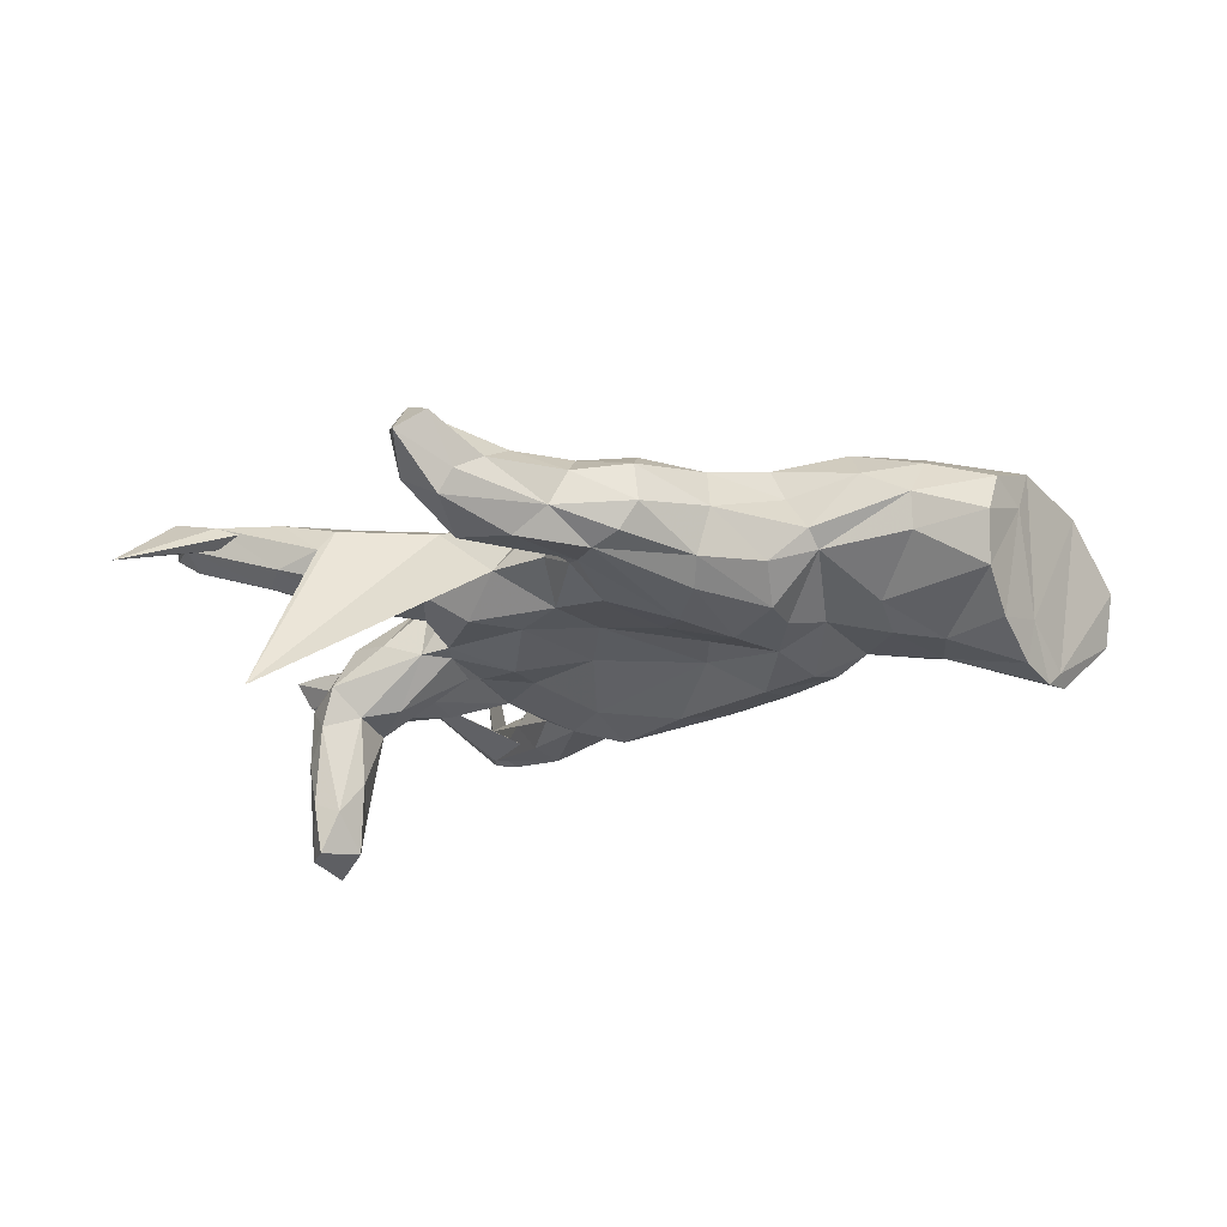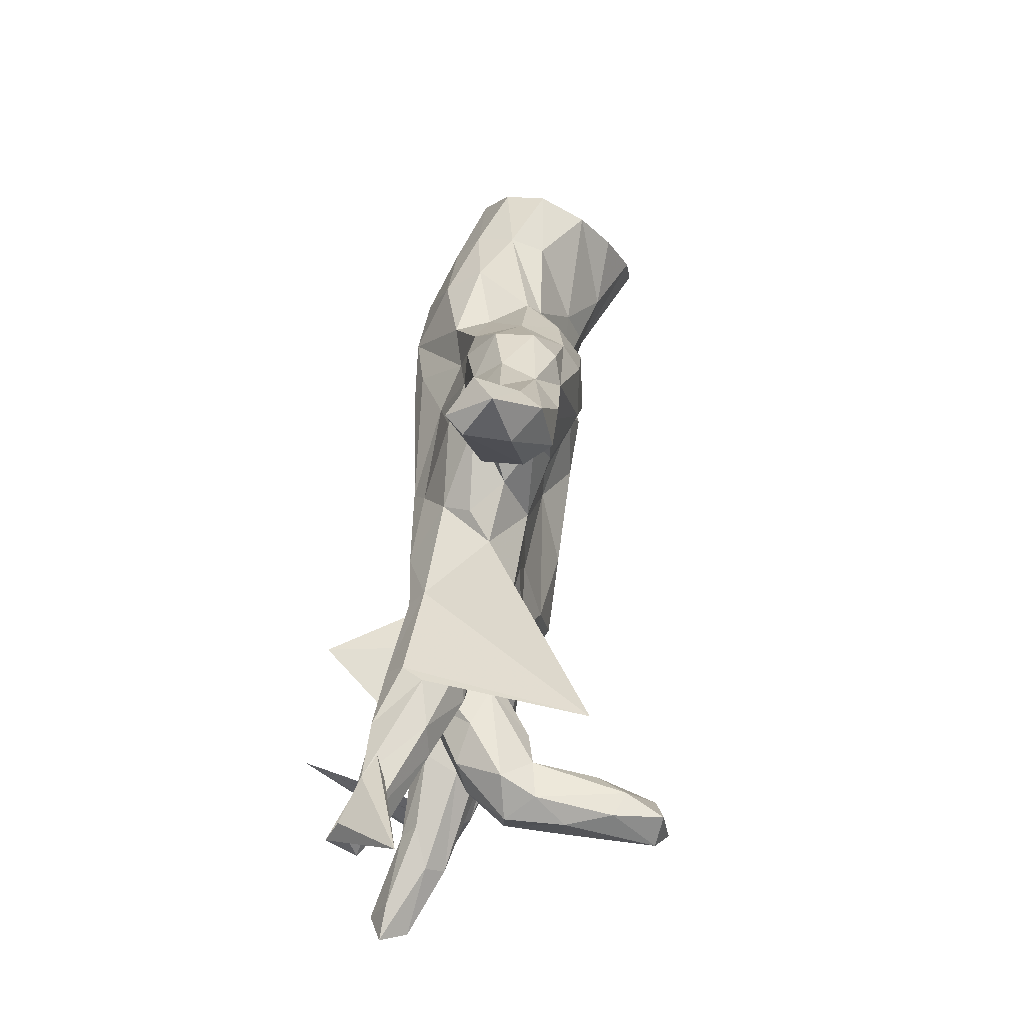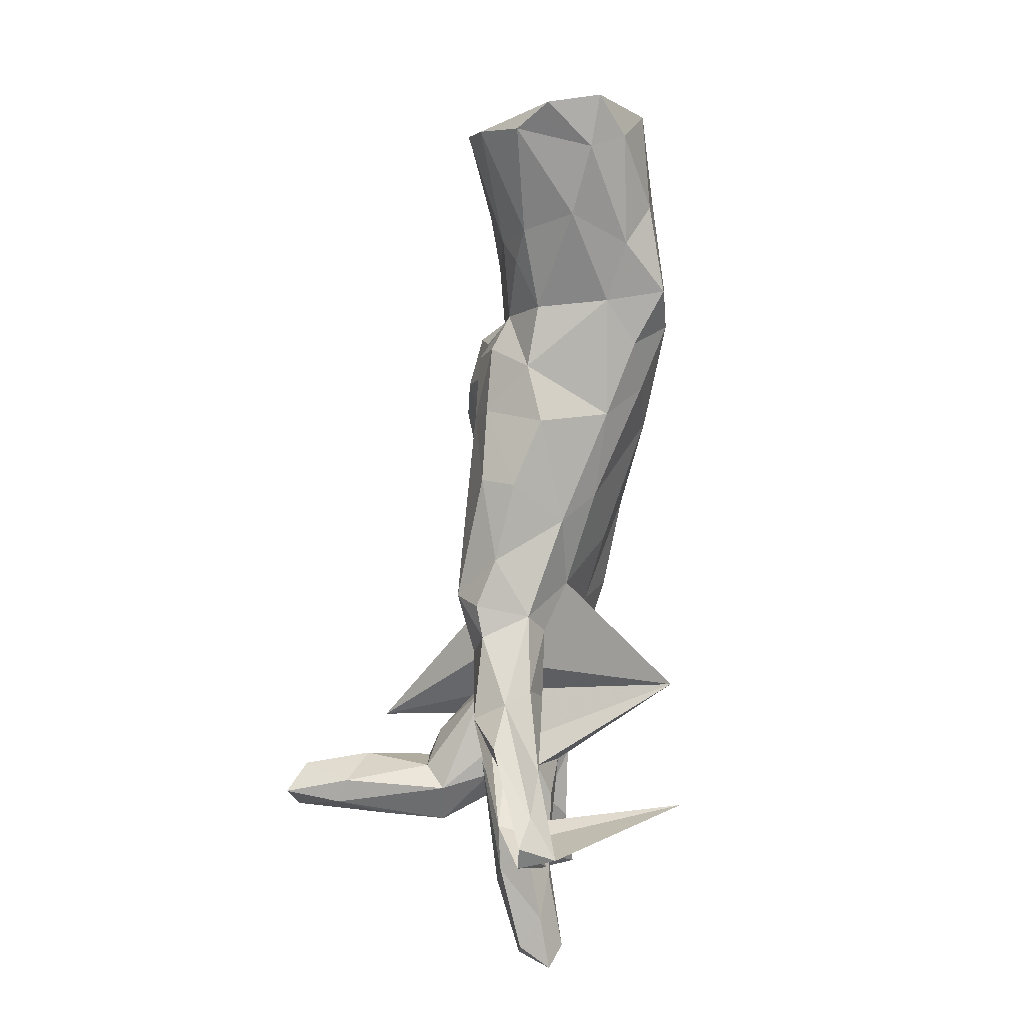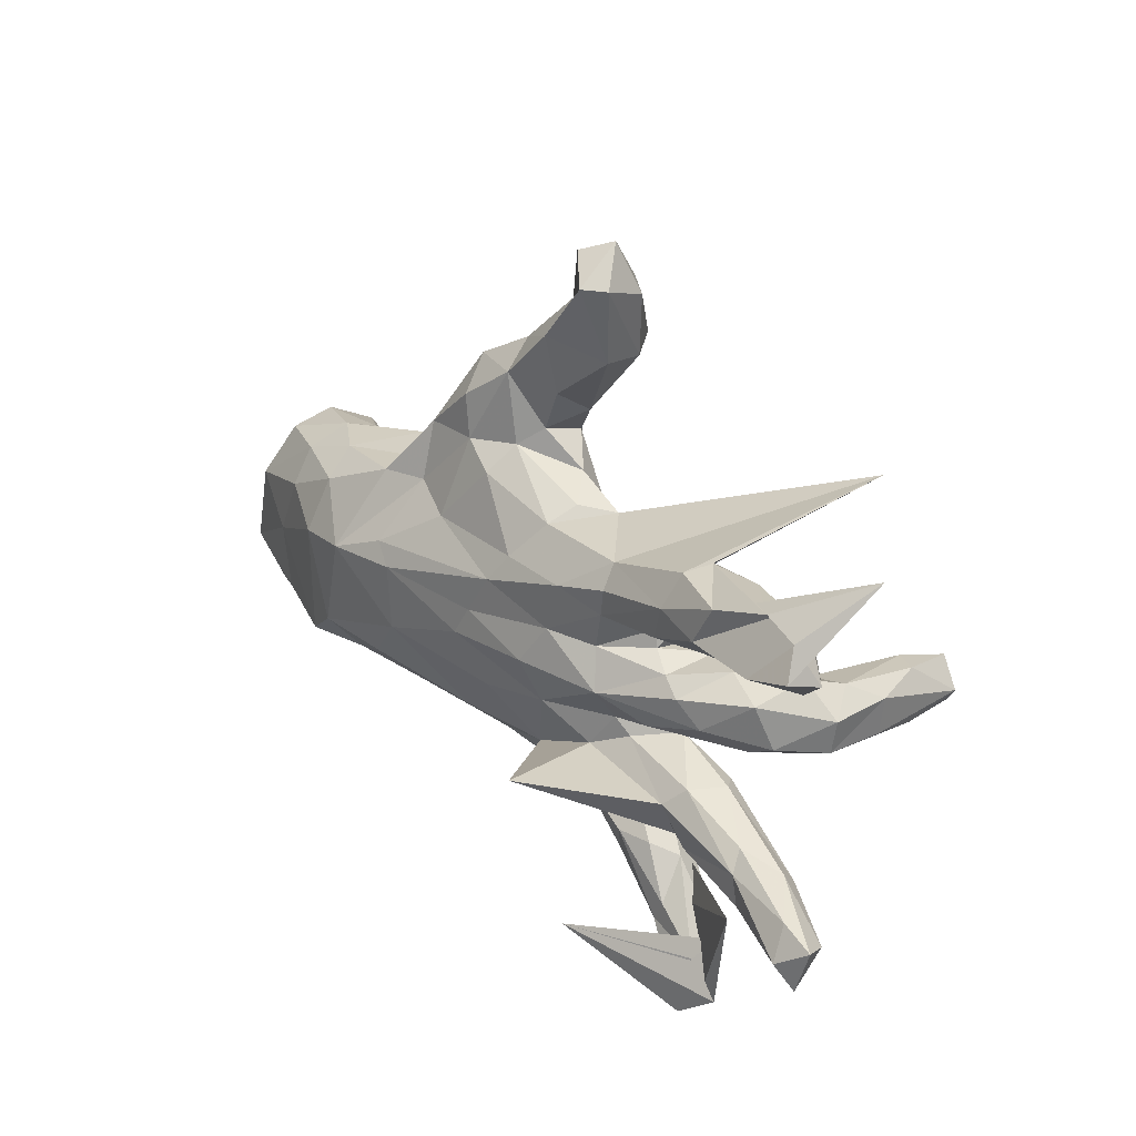
<metadata>
{"format":"obj","ext":"obj","renderer":"f3d","projection":"perspective","resolution":1024,"background":"white","views":[{"elev":-29.7,"azim":-160.4,"up":"+Z"},{"elev":61.3,"azim":97.0,"up":"+Y"},{"elev":-76.8,"azim":-97.3,"up":"+Y"},{"elev":26.5,"azim":50.2,"up":"+Y"}]}
</metadata>
<code>
v 0.8281 -0.2816 0.1282
v 0.7944 0.198 0.1394
v 0.8029 -0.3037 0.07534
v 0.8009 -0.3679 0.1342
v 0.8033 0.3031 0.1752
v 0.7708 -0.3191 0.1563
v 0.7782 0.2418 0.0969
v 0.8344 0.2298 0.1409
v 0.8177 0.2454 0.1997
v 0.7135 0.3096 0.1462
v 0.7715 -0.3505 0.0729
v 0.7595 -0.2575 0.1228
v 0.8744 0.4002 0.05698
v 0.6926 0.1927 0.1667
v 0.7795 0.2986 0.1177
v 0.6314 -0.3109 0.01656
v 0.7081 -0.35 0.1049
v 0.6493 0.1696 0.1181
v 0.6345 -0.2949 0.1124
v 0.6221 0.1714 0.06126
v 0.6434 -0.008828 -0.1042
v 0.6855 -0.2294 0.05265
v 0.5029 0.2935 0.06573
v 0.5923 0.271 0.1486
v 0.6418 -0.005183 -0.2221
v 0.6342 -0.07737 -0.2192
v 0.6743 -0.2634 0.01553
v 0.5756 -0.06354 -0.02068
v 0.6456 -0.052 -0.4015
v 0.6063 -0.2027 0.08102
v 0.5686 -0.3201 0.05939
v 0.5495 0.01722 0.00169
v 0.5488 0.1953 0.1515
v 0.6326 -0.07358 -0.1023
v 0.6177 0.01355 -0.3138
v 0.6053 -0.0972 -0.4277
v 0.6129 -0.1019 -0.3196
v 0.5362 0.1673 0.01727
v 0.6044 0.03003 -0.1602
v 0.5644 -0.1035 -0.3087
v 0.605 0.000866 -0.4118
v 0.4612 0.2181 0.1424
v 0.6263 0.2342 0.0371
v 0.6212 -0.2385 0.1107
v 0.4502 -0.3238 0.3456
v 0.5674 0.009971 -0.3357
v 0.4979 0.2065 -0.009976
v 0.5555 -0.1068 -0.1123
v 0.5309 -0.01697 -0.274
v 0.5765 0.052 -0.08935
v 0.5895 0.2829 0.04537
v 0.5525 -0.06204 -0.3956
v 0.5062 -0.6051 0.03396
v 0.4815 -0.6079 0.09977
v 0.479 -0.5092 0.06648
v 0.4889 -0.2838 -0.008243
v 0.529 0.01646 -0.1469
v 0.5224 -0.07192 -0.1495
v 0.4265 0.004702 0.07134
v 0.4755 0.2791 0.1075
v 0.4749 0.0488 -0.01643
v 0.4659 -0.04753 0.05004
v 0.4336 -0.1888 0.1065
v 0.3962 0.04304 -0.04757
v 0.4676 -0.5069 -0.006829
v 0.5182 -0.09389 -0.02137
v 0.5163 0.139 0.09211
v 0.4373 0.1516 0.1341
v 0.3577 0.1152 -0.01934
v 0.501 -0.1587 0.01117
v 0.4845 -0.2586 0.0983
v 0.4638 -0.6183 0.03059
v 0.4156 -0.5797 0.04574
v 0.6046 -0.3406 0.1037
v 0.4242 -0.2711 0.06341
v 0.4408 0.2494 0.001902
v 0.4633 -0.1744 -0.03107
v 0.366 -0.375 -0.004858
v 0.4616 -0.01345 -0.1311
v 0.3575 -0.07577 0.07693
v 0.4492 -0.225 -0.04294
v 0.348 0.01033 -0.04735
v 0.4691 -0.1536 0.07905
v 0.3445 -0.06567 -0.05418
v 0.3887 -0.2641 0.007162
v 0.3835 -0.447 0.05351
v 0.3251 0.2053 -0.02008
v 0.3396 0.04505 -0.04451
v 0.4037 0.1098 0.007845
v 0.295 0.1804 0.1245
v 0.5787 0.3878 -0.2526
v 0.3381 0.05705 0.03654
v 0.2945 -0.4204 -0.07574
v 0.2782 0.1237 0.1156
v 0.3892 0.03392 0.06251
v 0.2806 -0.02354 0.1305
v 0.3224 -0.3533 0.03354
v 0.3264 -0.08946 -0.04638
v 0.3623 -0.4866 0.05443
v 0.3152 -0.2026 -0.04562
v 0.3642 -0.117 -0.007577
v 0.2664 -0.1009 0.06881
v 0.3318 0.09114 0.0336
v 0.2574 -0.3504 0.04985
v 0.3226 -0.4984 -0.03412
v 0.2248 -0.01065 -0.08832
v 0.2663 -0.2825 -0.05454
v 0.2261 -0.2647 -0.007784
v 0.2521 -0.4461 -0.02215
v 0.2953 -0.1315 0.05883
v 0.1713 0.2408 -0.01688
v 0.2144 -0.08602 -0.07627
v 0.247 0.169 -0.07073
v 0.2891 -0.239 -0.02659
v 0.267 -0.138 0.3132
v 0.2885 0.2235 0.09467
v 0.2507 0.04745 0.1021
v 0.3243 -0.3696 -0.06491
v 0.161 0.117 -0.07622
v 0.2299 -0.412 0.02259
v 0.2071 -0.2817 -0.08802
v 0.1201 -0.1113 0.1205
v 0.09516 0.2226 0.08363
v 0.2193 -0.1677 0.08954
v 0.1887 0.1542 0.14
v 0.1878 0.6674 0.02452
v 0.1544 0.5217 -0.003311
v 0.1756 0.6408 -0.0613
v 0.1563 -0.3478 -0.07742
v 0.1564 0.05582 0.1373
v 0.1492 0.5168 -0.08002
v 0.07706 -0.038 -0.07646
v 0.154 0.6713 0.06044
v 0.1485 0.737 -0.02431
v 0.1053 -0.0212 0.1603
v 0.09566 0.7162 0.01614
v 0.01853 0.54 0.02491
v 0.1148 0.5393 -0.1301
v 0.04343 0.3864 -0.0585
v 0.1169 -0.169 -0.1162
v -0.0148 -0.1295 0.1397
v 0.1428 -0.2958 0.03959
v 0.1007 -0.3347 -0.09611
v 0.07047 0.1798 -0.08096
v 0.1027 0.6459 -0.108
v 0.02584 0.06979 -0.07196
v 0.1124 0.2498 0.02884
v 0.0385 0.605 -0.02261
v 0.0561 0.2789 -0.03242
v -0.03658 0.02542 0.1647
v 0.1078 -0.3362 0.00395
v 0.07466 0.6509 -0.06477
v -0.01019 0.3246 -0.0832
v 0.04366 0.1541 0.1316
v -0.00768 0.3505 0.003401
v -0.06941 -0.03107 0.1713
v -0.04584 0.3165 0.04014
v 0.05753 -0.2421 0.07217
v 0.0285 0.4288 0.005995
v -0.04126 0.3672 -0.108
v -0.03885 -0.2113 -0.137
v 0.02195 0.5169 -0.1307
v -0.07468 0.5026 -0.01225
v -0.1286 -0.2665 -0.115
v 0.09936 -0.2777 -0.1333
v -0.06519 0.2695 0.09449
v -0.1301 -0.09352 -0.09079
v -0.04147 0.5115 -0.07995
v 0.01383 0.1044 0.1581
v -0.06753 0.4499 0.04082
v -0.1633 0.1574 0.1264
v 0.01079 -0.3193 -0.07149
v -0.03834 0.2289 -0.1135
v -0.1426 0.3053 0.07234
v -0.1189 -0.2296 0.1037
v -0.1586 0.3859 0.06707
v -0.2419 -0.08535 0.19
v -0.1601 -0.01498 -0.09196
v -0.283 0.07977 0.1844
v -0.07171 -0.2806 0.04602
v -0.1032 0.07859 -0.1019
v -0.2265 -0.1527 -0.1412
v -0.1427 0.4387 -0.1088
v -0.259 -0.2803 -0.01977
v -0.0881 0.4223 -0.1242
v -0.1741 0.449 0.01289
v -0.2446 0.323 -0.1149
v -0.1346 -0.3026 -0.05542
v -0.1668 0.1878 -0.155
v -0.2531 -0.2185 -0.1222
v -0.2592 0.3006 0.06604
v -0.2422 0.09944 -0.1594
v -0.2429 0.04353 0.1971
v -0.181 0.4467 -0.06157
v -0.223 0.2745 -0.15
v -0.2741 0.3345 -0.02679
v -0.2895 -0.02479 -0.1325
v -0.2796 -0.238 0.1044
v -0.3263 -0.1762 0.167
v -0.3301 0.155 -0.1449
v -0.4169 -0.2149 0.1399
v -0.3524 -0.2387 -0.05668
v -0.3338 -0.1124 -0.1474
v -0.3346 0.07228 -0.1334
v -0.2554 0.1908 0.09615
v -0.3451 0.2333 -0.09538
v -0.3711 0.1891 0.0514
v -0.3892 0.006565 -0.1055
v -0.4136 0.2018 -0.02323
v -0.3899 0.0365 0.2109
v -0.3639 -0.1663 -0.1269
v -0.3442 0.187 0.1184
v -0.4272 -0.1447 -0.101
v -0.4973 0.02799 0.2007
v -0.5199 -0.2005 0.1811
v -0.463 -0.2156 -0.05104
v -0.4455 -0.1452 0.1998
v -0.4217 0.1662 -0.04957
v -0.4804 0.1312 0.1574
v -0.4933 -0.2257 0.07566
v -0.503 -0.03182 -0.129
v -0.6044 -0.2295 0.09682
v -0.5015 0.0416 -0.1024
v -0.5052 0.1733 0.08936
v -0.5674 -0.1556 -0.1301
v -0.6494 -0.2651 -0.01176
v -0.5901 0.1534 -0.03435
v -0.5425 -0.2023 -0.1029
v -0.5956 0.1755 0.03148
v -0.6045 -0.2366 -0.09593
v -0.7131 0.1114 -0.1081
v -0.6718 -0.04689 0.1471
v -0.5982 -0.03247 -0.1589
v -0.6158 0.1385 0.1074
v -0.7417 0.1289 0.05967
v -0.6078 0.07438 0.1543
v -0.728 0.154 -0.01977
v -0.7346 -0.07117 -0.2134
v -0.7621 0.04499 0.03642
v -0.7914 -0.2822 -0.1333
v -0.7181 0.03012 -0.1688
v -0.7542 -0.06464 -0.1324
v -0.7794 0.0304 0.1128
v -0.6708 -0.1807 0.1347
v -0.7772 -0.2787 0.005243
v -0.7561 -0.1513 -0.2203
v -0.7732 -0.2199 -0.1987
v -0.8006 -0.2343 0.06617
v -0.7749 -0.1742 -0.1902
v -0.8329 -0.1326 0.1008
v -0.8471 -0.3018 -0.08377
v -0.8704 -0.2702 0.009102
f 194 163 168
f 148 168 163
f 183 194 168
f 186 163 194
f 152 168 148
f 137 148 163
f 128 134 126
f 133 126 134
f 131 128 126
f 145 134 128
f 164 165 172
f 143 172 165
f 188 164 172
f 161 165 164
f 246 238 225
f 233 225 238
f 247 246 225
f 242 238 246
f 249 242 246
f 241 238 242
f 247 249 246
f 250 242 249
f 32 28 21
f 34 21 28
f 50 32 21
f 62 28 32
f 189 160 173
f 153 173 160
f 181 189 173
f 185 160 189
f 183 168 185
f 162 185 168
f 187 183 185
f 187 194 183
f 131 126 127
f 133 127 126
f 139 131 127
f 138 128 131
f 139 138 131
f 145 128 138
f 168 152 145
f 134 145 152
f 162 168 145
f 138 162 145
f 136 152 148
f 136 134 152
f 129 165 121
f 140 121 165
f 93 129 121
f 143 165 129
f 161 140 165
f 112 121 140
f 167 140 161
f 132 140 167
f 182 167 161
f 182 161 164
f 190 182 164
f 25 21 34
f 66 34 28
f 62 66 28
f 48 34 66
f 37 34 48
f 80 48 66
f 84 58 48
f 40 48 58
f 80 84 48
f 79 58 84
f 57 58 79
f 82 79 84
f 39 50 21
f 61 32 50
f 64 50 57
f 39 57 50
f 79 64 57
f 61 50 64
f 82 64 79
f 95 61 64
f 88 64 82
f 98 82 84
f 181 192 189
f 195 189 192
f 178 192 181
f 195 185 189
f 162 160 185
f 198 202 184
f 190 184 202
f 180 198 184
f 220 202 198
f 198 180 175
f 158 175 180
f 199 198 175
f 180 151 158
f 142 158 151
f 172 151 180
f 12 6 1
f 4 1 6
f 22 12 1
f 44 6 12
f 3 1 4
f 17 4 6
f 234 229 235
f 237 235 229
f 243 234 235
f 224 229 234
f 219 224 234
f 209 229 224
f 212 224 219
f 236 219 234
f 207 224 212
f 210 212 219
f 209 224 207
f 196 209 207
f 191 207 212
f 205 191 212
f 196 207 191
f 205 171 174
f 166 174 171
f 191 205 174
f 179 171 205
f 154 166 171
f 157 174 166
f 123 166 154
f 169 154 171
f 169 125 154
f 123 154 125
f 130 125 169
f 169 171 179
f 210 179 205
f 193 169 179
f 94 125 130
f 150 130 169
f 242 243 239
f 235 239 243
f 241 242 239
f 250 243 242
f 237 239 235
f 135 130 150
f 193 150 169
f 236 234 243
f 210 193 179
f 156 150 193
f 243 232 236
f 214 236 232
f 250 232 243
f 219 236 214
f 215 214 232
f 177 193 210
f 177 156 193
f 141 156 177
f 135 150 156
f 244 232 250
f 217 214 215
f 244 215 232
f 210 214 217
f 201 217 215
f 219 214 210
f 177 210 217
f 199 177 217
f 248 244 250
f 222 215 244
f 175 177 199
f 201 199 217
f 141 177 175
f 220 215 222
f 248 222 244
f 220 201 215
f 198 199 201
f 31 16 17
f 11 17 16
f 19 31 17
f 56 16 31
f 27 11 16
f 4 17 11
f 19 17 6
f 3 4 11
f 162 138 160
f 139 160 138
f 25 39 21
f 200 195 192
f 204 200 192
f 187 195 200
f 187 185 195
f 26 34 37
f 40 37 48
f 36 37 40
f 26 25 34
f 29 25 26
f 29 26 37
f 57 49 58
f 40 58 49
f 46 49 57
f 35 39 25
f 57 39 46
f 35 46 39
f 29 35 25
f 41 46 35
f 52 49 46
f 36 29 37
f 41 52 46
f 40 49 52
f 36 40 52
f 41 35 29
f 41 29 36
f 52 41 36
f 27 3 11
f 120 99 104
f 86 104 99
f 142 120 104
f 109 99 120
f 73 99 109
f 151 109 120
f 97 104 86
f 55 86 99
f 78 97 86
f 108 104 97
f 78 86 55
f 65 78 55
f 45 65 55
f 118 78 65
f 54 99 73
f 105 73 109
f 54 55 99
f 72 54 73
f 53 54 72
f 105 72 73
f 45 54 53
f 74 53 72
f 45 55 54
f 65 45 53
f 186 170 163
f 137 163 170
f 176 170 186
f 174 170 176
f 191 176 186
f 157 170 174
f 191 174 176
f 196 191 186
f 194 196 186
f 155 170 157
f 123 157 166
f 23 24 10
f 13 10 24
f 51 23 10
f 60 24 23
f 13 5 10
f 15 10 5
f 9 5 13
f 8 15 5
f 51 10 15
f 206 209 196
f 33 13 24
f 7 15 8
f 9 8 5
f 210 205 212
f 231 239 237
f 227 231 237
f 241 239 231
f 90 125 94
f 117 94 130
f 103 94 117
f 96 117 130
f 92 103 117
f 89 94 103
f 95 117 96
f 135 96 130
f 59 95 96
f 92 117 95
f 61 95 59
f 62 59 96
f 122 102 96
f 80 96 102
f 135 122 96
f 124 102 122
f 62 96 80
f 101 80 102
f 141 158 122
f 124 122 158
f 156 141 122
f 175 158 141
f 115 124 158
f 110 102 124
f 101 102 110
f 63 110 124
f 251 252 249
f 250 249 252
f 247 251 249
f 245 252 251
f 248 250 252
f 230 216 226
f 220 226 216
f 240 230 226
f 228 216 230
f 202 220 216
f 222 226 220
f 213 202 216
f 201 220 198
f 115 63 124
f 75 63 115
f 71 63 75
f 85 75 115
f 248 252 245
f 240 245 251
f 245 240 226
f 222 245 226
f 248 245 222
f 147 157 123
f 111 147 123
f 149 157 147
f 116 42 60
f 24 60 42
f 91 116 60
f 90 42 116
f 38 43 20
f 7 20 43
f 89 38 20
f 47 43 38
f 149 147 111
f 144 149 111
f 196 194 187
f 206 196 187
f 233 241 231
f 89 69 38
f 47 38 69
f 103 69 89
f 87 47 69
f 113 87 69
f 76 47 87
f 88 113 69
f 111 87 113
f 144 111 113
f 119 144 113
f 88 119 113
f 146 144 119
f 181 173 144
f 153 144 173
f 146 181 144
f 218 200 204
f 208 218 204
f 206 200 218
f 47 51 43
f 15 43 51
f 76 51 47
f 23 51 76
f 91 23 76
f 91 76 87
f 111 91 87
f 116 91 111
f 153 149 144
f 155 149 153
f 206 187 200
f 157 149 155
f 139 155 153
f 160 139 153
f 159 155 139
f 159 139 127
f 33 24 42
f 68 33 42
f 91 60 23
f 14 13 33
f 9 13 14
f 18 14 33
f 2 9 14
f 8 9 2
f 18 2 14
f 7 8 2
f 223 231 227
f 229 227 237
f 218 227 229
f 209 218 229
f 223 227 218
f 206 218 209
f 116 123 125
f 111 123 116
f 90 116 125
f 42 90 94
f 68 42 94
f 89 68 94
f 68 67 33
f 18 33 67
f 89 67 68
f 20 18 67
f 122 135 156
f 213 208 203
f 197 203 208
f 211 213 203
f 221 208 213
f 182 203 197
f 204 197 208
f 167 182 197
f 211 203 182
f 178 167 197
f 146 167 178
f 192 178 197
f 140 132 112
f 106 112 132
f 159 170 155
f 142 151 120
f 129 109 151
f 137 170 159
f 137 159 127
f 133 137 127
f 148 137 133
f 136 148 133
f 134 136 133
f 65 53 74
f 93 65 74
f 105 74 72
f 118 65 93
f 105 93 74
f 93 105 109
f 107 78 118
f 121 118 93
f 129 93 109
f 121 107 118
f 108 78 107
f 100 107 121
f 98 112 106
f 119 106 132
f 100 112 98
f 82 98 106
f 98 84 80
f 101 98 80
f 62 80 66
f 59 62 32
f 241 233 238
f 221 225 233
f 225 213 228
f 216 228 213
f 230 225 228
f 221 213 225
f 202 213 211
f 190 211 182
f 146 132 167
f 100 121 112
f 101 100 98
f 77 100 101
f 70 77 101
f 81 100 77
f 27 81 77
f 85 100 81
f 27 77 70
f 83 70 101
f 251 247 240
f 230 240 247
f 83 44 30
f 12 30 44
f 70 83 30
f 63 44 83
f 22 30 12
f 70 30 22
f 188 180 184
f 190 188 184
f 172 180 188
f 143 151 172
f 142 108 158
f 115 158 108
f 104 108 142
f 56 75 85
f 114 85 115
f 56 31 75
f 71 75 31
f 19 71 31
f 44 71 19
f 6 44 19
f 63 71 44
f 3 22 1
f 27 22 3
f 108 97 78
f 225 230 247
f 202 211 190
f 67 89 20
f 233 231 223
f 20 7 2
f 18 20 2
f 43 15 7
f 188 190 164
f 114 107 100
f 85 114 100
f 108 107 114
f 108 114 115
f 56 85 81
f 16 56 81
f 22 27 70
f 16 81 27
f 129 151 143
f 223 218 208
f 197 204 192
f 178 181 146
f 132 146 119
f 106 119 88
f 92 88 69
f 221 233 223
f 208 221 223
f 82 106 88
f 64 88 92
f 103 92 69
f 95 64 92
f 61 59 32
f 83 110 63
f 110 83 101

</code>
